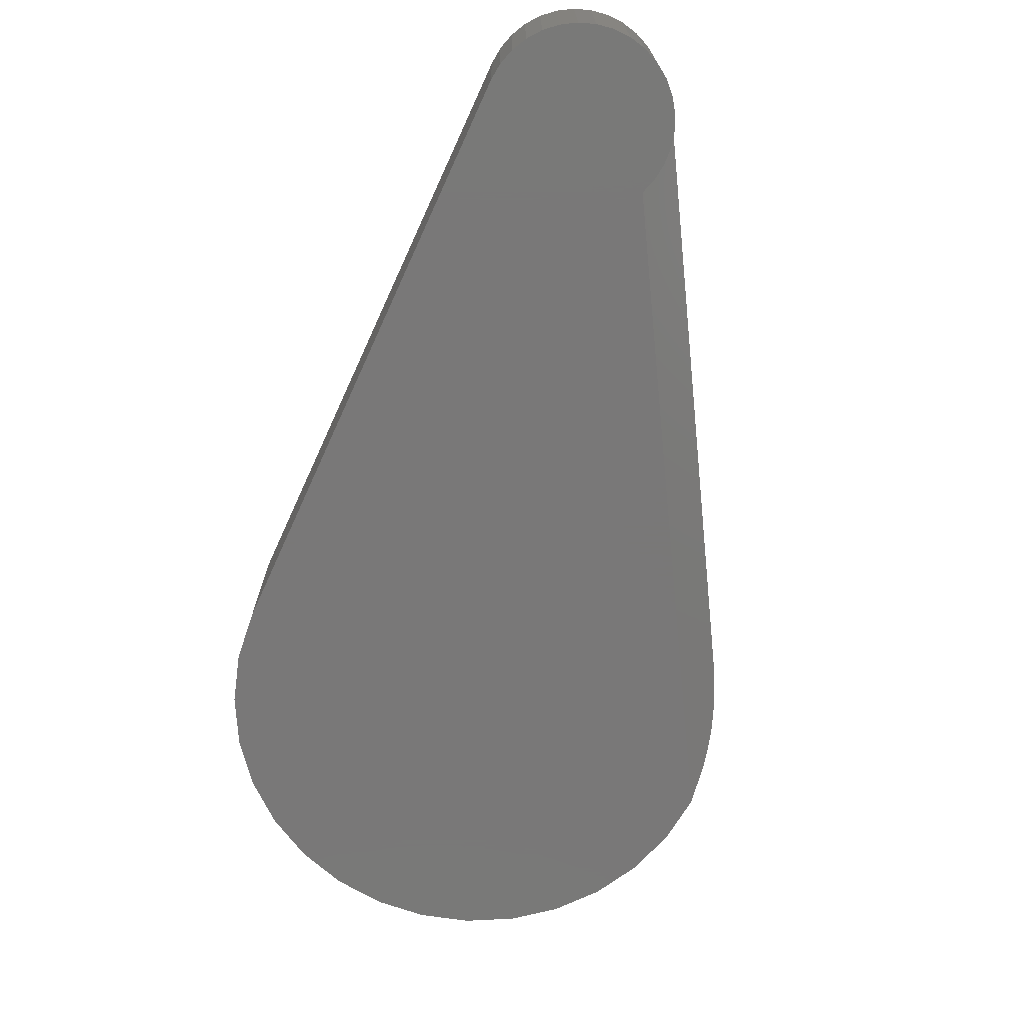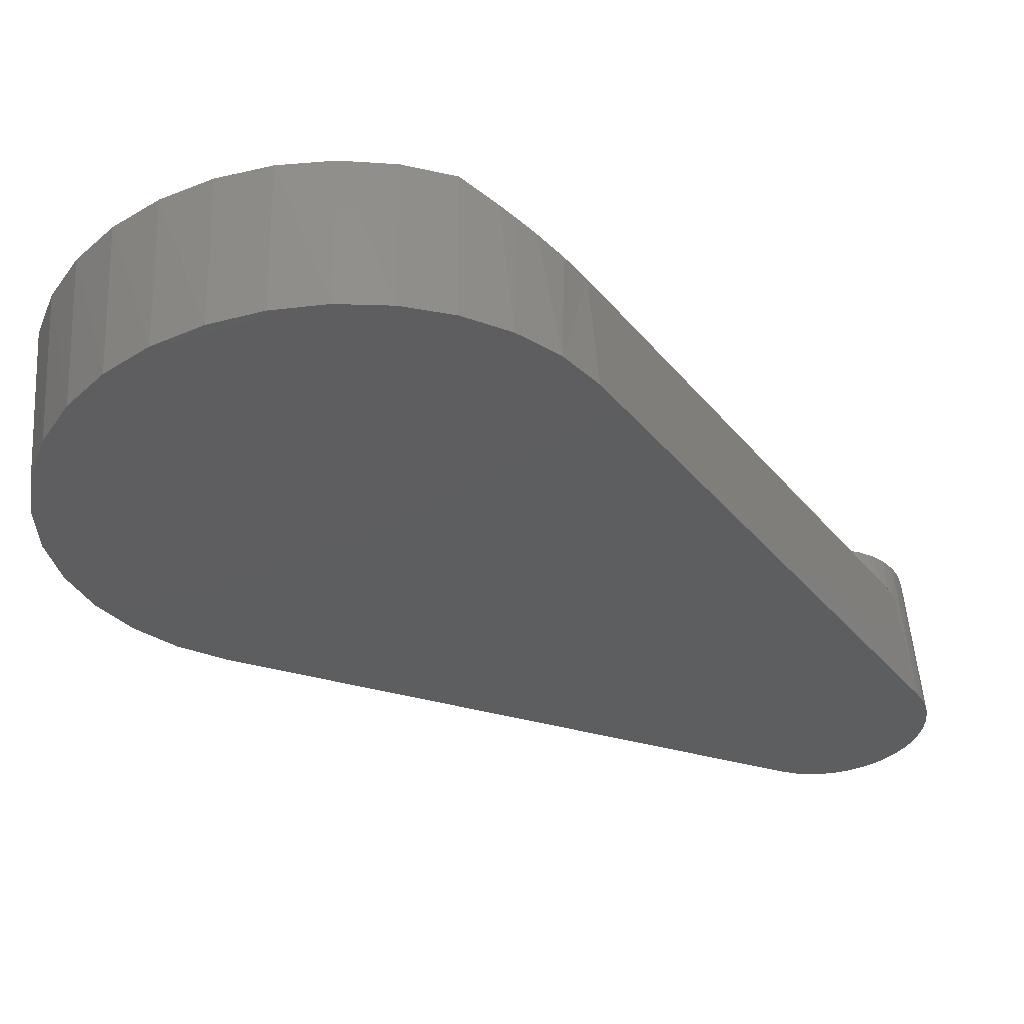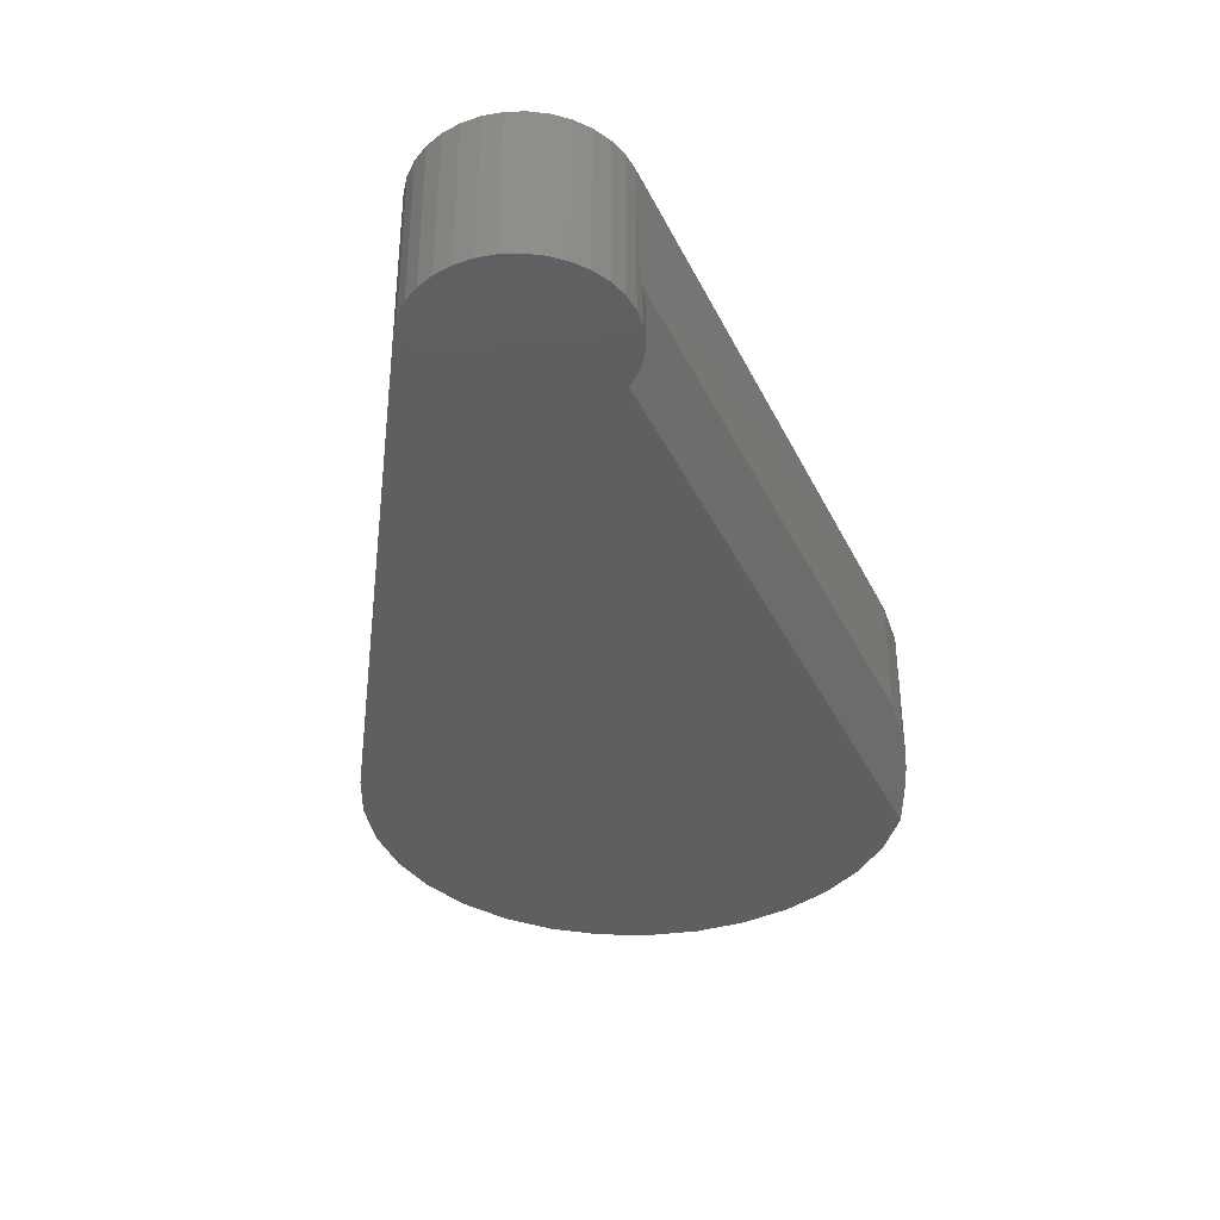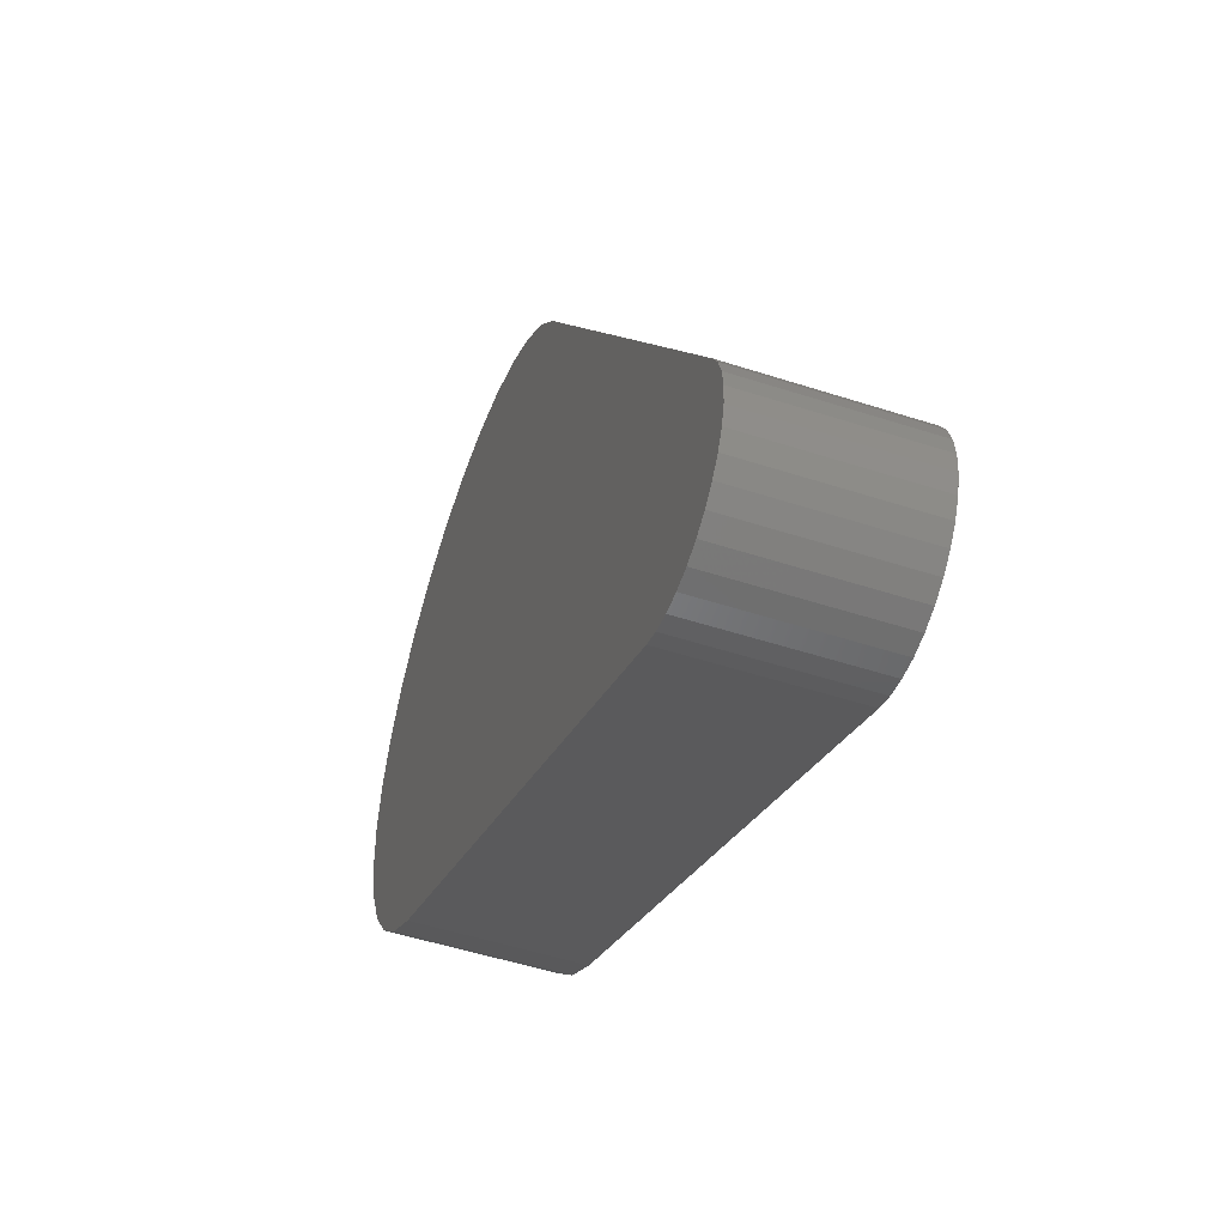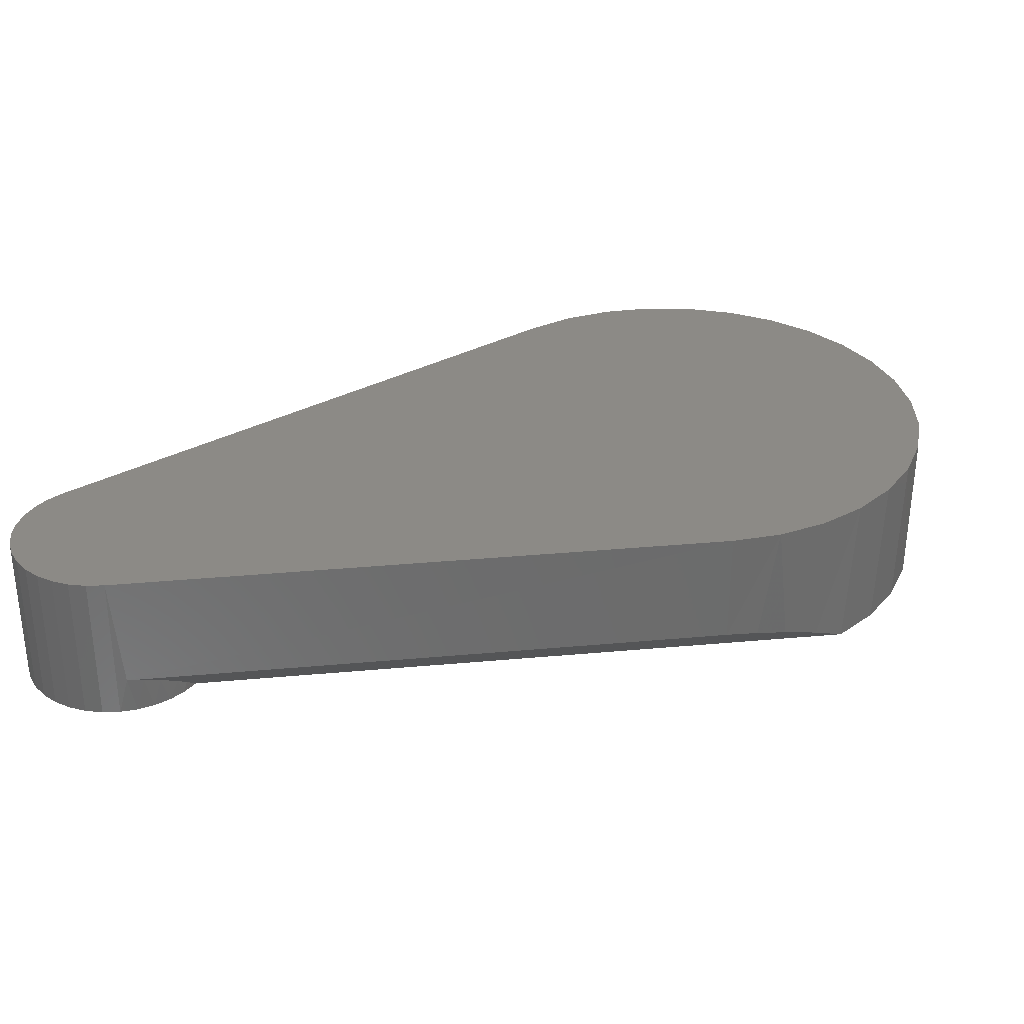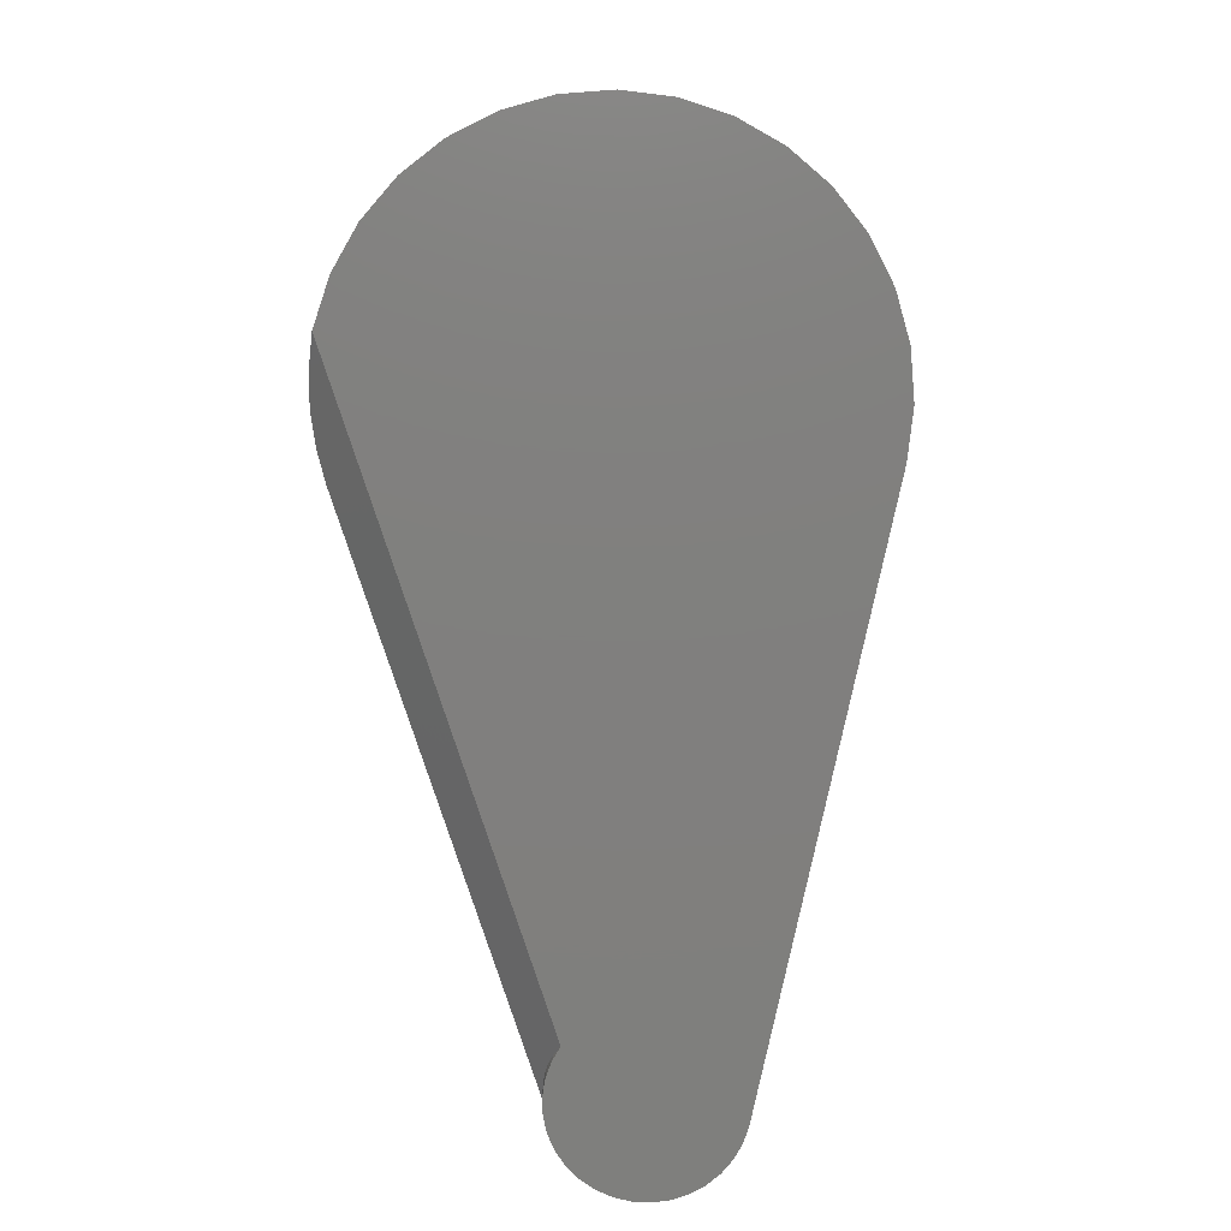
<metadata>
{"format":"stl","ext":"stl","renderer":"f3d","projection":"perspective","resolution":1024,"background":"white","views":[{"elev":-71.3,"azim":38.3,"up":"+Z"},{"elev":54.1,"azim":-4.3,"up":"+Y"},{"elev":-37.2,"azim":55.9,"up":"+Z"},{"elev":-51.0,"azim":70.5,"up":"+Y"},{"elev":31.9,"azim":115.2,"up":"+Z"},{"elev":-79.7,"azim":-129.3,"up":"+Z"}]}
</metadata>
<code>
# stl→obj: 86 verts, 168 faces
v -0.03994 0.2602 7.666e-20
v -0.0296 0.2587 0.007924
v -0.0259 0.2578 0
v -0.02077 0.2563 0.01406
v -0.01252 0.253 0
v -0.01362 0.2535 0.01857
v -0.006502 0.2498 0.0226
v -0.0002455 0.2458 0
v -0.0006476 0.2461 0.02551
v 0.004961 0.2417 0.02788
v 0.01052 0.2364 0
v 0.008926 0.2381 0.02927
v 0.01447 0.232 0.03069
v 0.01941 0.2253 0.125
v 0.02628 0.2124 0.125
v 0.01941 0.2253 0.03125
v 0.01941 0.2253 0
v 0.02628 0.2124 0
v 0.03063 0.1985 0
v 0.03063 0.1985 0.125
v 0.03229 0.1839 0
v 0.03229 0.1839 0.125
v 0.03122 0.1694 0
v 0.03122 0.1694 0.125
v 0.02745 0.1552 0
v 0.02745 0.1552 0.125
v 0.02111 0.1421 0
v 0.02111 0.1421 0.125
v 0.01242 0.1303 0
v 0.01242 0.1303 0.125
v 0.001698 0.1204 0
v 0.001698 0.1204 0.125
v -0.01069 0.1126 0
v -0.01069 0.1126 0.125
v -0.02431 0.1073 0
v -0.02431 0.1073 0.125
v -0.03869 0.1046 0
v -0.03869 0.1046 0.125
v -0.05331 0.1047 0
v -0.05331 0.1047 0.125
v -0.06766 0.1074 0
v -0.06766 0.1074 0.125
v -0.08125 0.1128 0
v -0.08125 0.1128 0.125
v -0.4603 0.7472 0
v -0.4186 0.7485 0
v -0.3774 0.7417 0
v -0.5312 0.3438 0
v -0.5663 0.3665 0
v -0.5963 0.3955 0
v -0.6201 0.4299 0
v -0.6368 0.4682 0
v -0.6458 0.509 0
v -0.6467 0.5508 0
v -0.6394 0.5919 0
v -0.6244 0.6309 0
v -0.602 0.6662 0
v -0.5733 0.6965 0
v -0.5392 0.7207 0
v -0.3382 0.7271 0
v -0.5011 0.7378 0
v -0.6361 0.4661 0.125
v -0.6454 0.5063 0.125
v -0.6469 0.5475 0.125
v -0.6404 0.5882 0.125
v -0.6263 0.627 0.125
v -0.605 0.6623 0.125
v -0.5773 0.6929 0.125
v -0.5443 0.7176 0.125
v -0.5072 0.7356 0.125
v -0.4673 0.7462 0.125
v -0.4262 0.7489 0.125
v -0.3853 0.7437 0.125
v -0.3461 0.7307 0.125
v -0.5312 0.3438 0.125
v -0.5659 0.3661 0.125
v -0.5956 0.3947 0.125
v -0.6193 0.4285 0.125
v -0.3102 0.7105 0.125
v -0.312 0.7118 0.01387
v -0.2787 0.6839 0.125
v -0.2872 0.6922 0.02418
v -0.2994 0.7025 0.01954
v -0.253 0.6516 0.125
v -0.253 0.6516 0.03125
v -0.269 0.6731 0.02931
f 1 2 3
f 3 2 4
f 3 4 5
f 5 4 6
f 5 6 7
f 5 7 8
f 8 7 9
f 8 9 10
f 8 10 11
f 11 10 12
f 11 12 13
f 14 15 16
f 17 11 13
f 17 13 16
f 17 16 15
f 17 15 18
f 18 15 19
f 19 15 20
f 19 20 21
f 21 20 22
f 21 22 23
f 23 22 24
f 23 24 25
f 25 24 26
f 25 26 27
f 27 26 28
f 27 28 29
f 29 28 30
f 29 30 31
f 31 30 32
f 31 32 33
f 33 32 34
f 33 34 35
f 35 34 36
f 35 36 37
f 37 36 38
f 37 38 39
f 39 38 40
f 39 40 41
f 41 40 42
f 41 42 43
f 43 42 44
f 31 33 43
f 33 41 43
f 45 46 47
f 3 5 1
f 35 41 33
f 39 41 35
f 37 39 35
f 1 48 49
f 1 49 50
f 1 50 51
f 1 51 52
f 1 52 53
f 1 53 54
f 1 54 55
f 1 55 56
f 1 56 57
f 1 57 58
f 1 58 59
f 1 59 60
f 48 1 5
f 48 5 8
f 48 8 11
f 48 11 17
f 48 17 18
f 48 18 19
f 48 19 21
f 48 21 23
f 48 23 25
f 48 25 27
f 48 27 29
f 48 29 31
f 48 31 43
f 45 47 61
f 61 47 60
f 61 60 59
f 51 62 52
f 52 62 63
f 52 63 53
f 53 63 64
f 53 64 54
f 54 64 65
f 54 65 55
f 55 65 66
f 55 66 56
f 56 66 67
f 56 67 57
f 57 67 68
f 57 68 58
f 58 68 69
f 58 69 59
f 59 69 70
f 59 70 61
f 61 70 71
f 61 71 45
f 45 71 72
f 45 72 46
f 46 72 73
f 46 73 47
f 47 73 74
f 48 75 49
f 49 75 76
f 49 76 50
f 50 76 77
f 50 77 51
f 51 77 78
f 51 78 62
f 79 80 74
f 74 80 60
f 74 60 47
f 81 82 79
f 79 82 83
f 79 83 80
f 84 85 81
f 81 85 86
f 81 86 82
f 13 14 16
f 14 13 84
f 84 13 85
f 85 13 12
f 85 12 10
f 85 10 9
f 85 9 7
f 85 7 6
f 85 6 4
f 85 4 2
f 85 2 1
f 60 80 83
f 60 83 82
f 60 82 86
f 60 86 85
f 60 85 1
f 44 34 32
f 44 42 34
f 71 73 72
f 73 71 70
f 34 42 36
f 36 42 40
f 36 40 38
f 14 84 67
f 14 67 66
f 14 66 65
f 14 65 64
f 14 64 63
f 14 63 62
f 14 62 78
f 14 78 77
f 14 77 76
f 14 76 75
f 75 44 32
f 75 32 30
f 75 30 28
f 75 28 26
f 75 26 24
f 75 24 22
f 75 22 20
f 75 20 15
f 75 15 14
f 67 84 68
f 68 84 81
f 68 81 69
f 69 81 79
f 69 79 70
f 70 79 74
f 70 74 73
f 75 48 44
f 44 48 43

</code>
